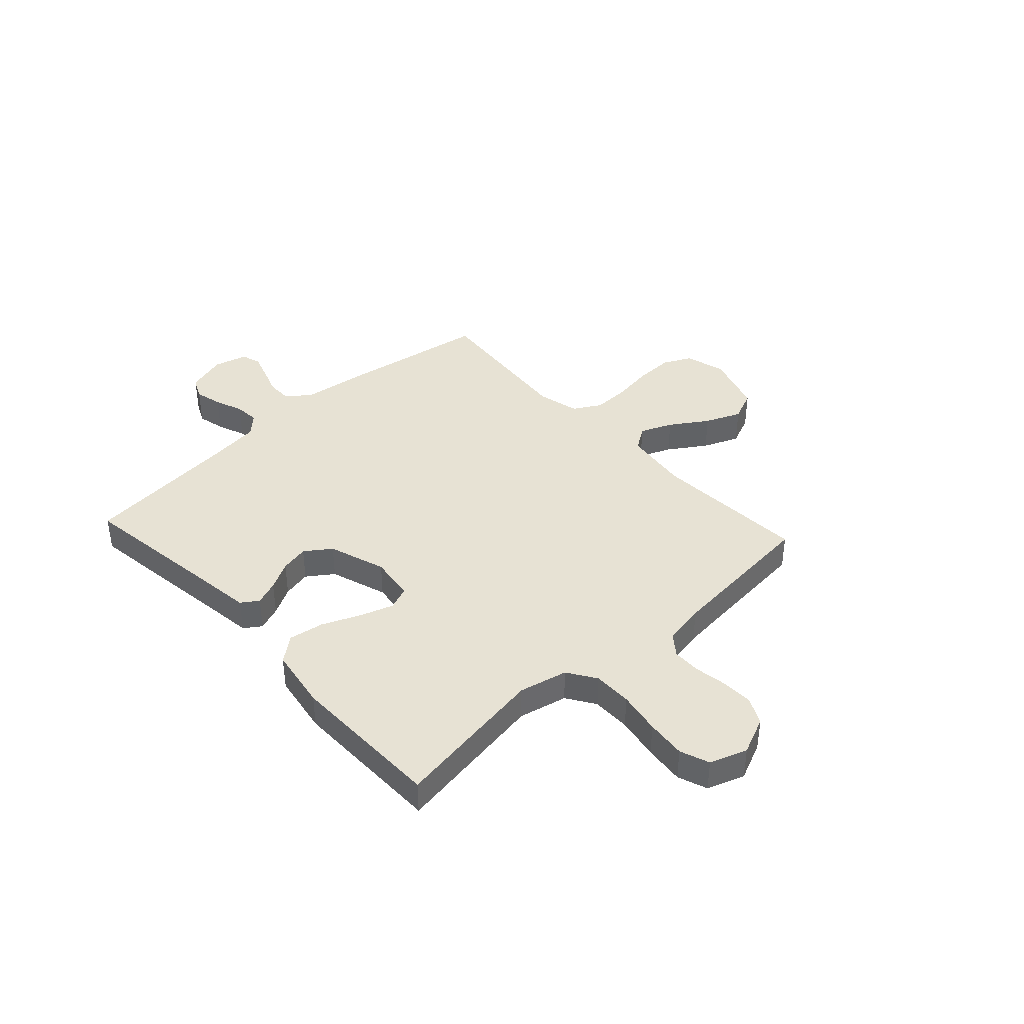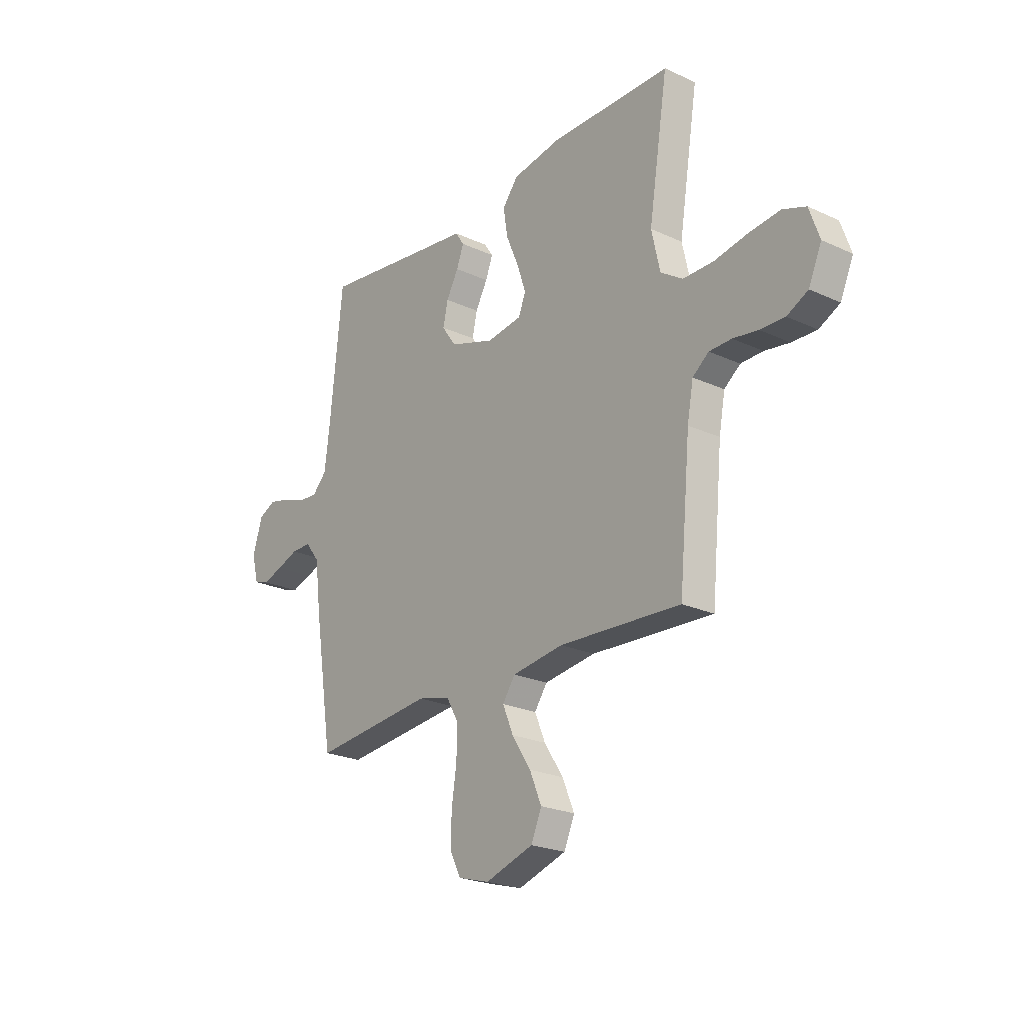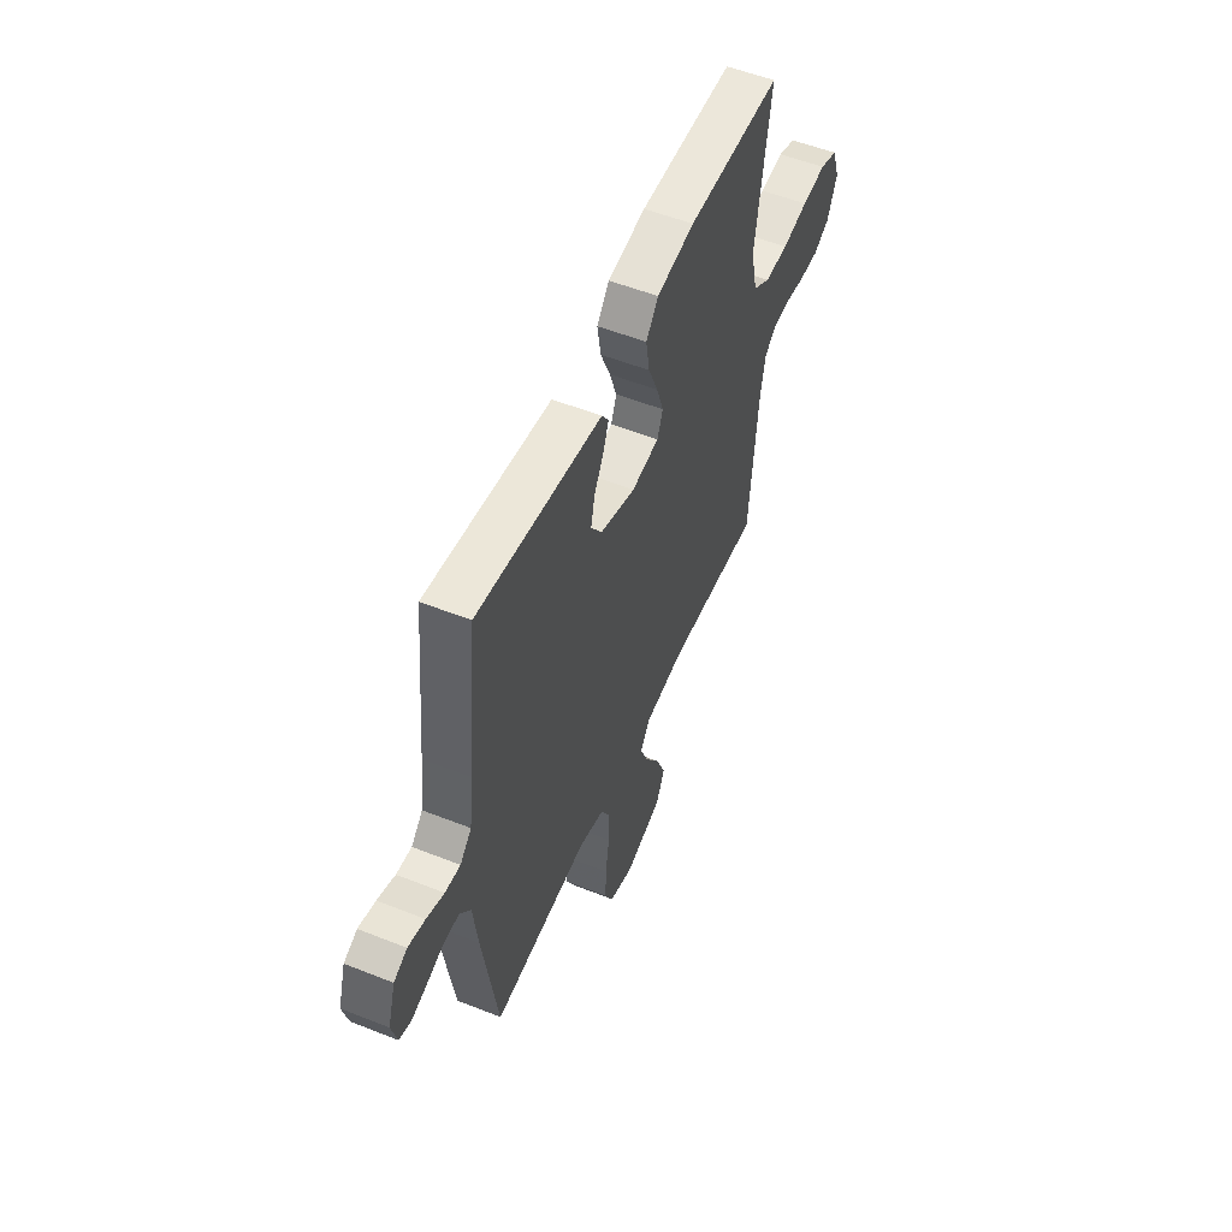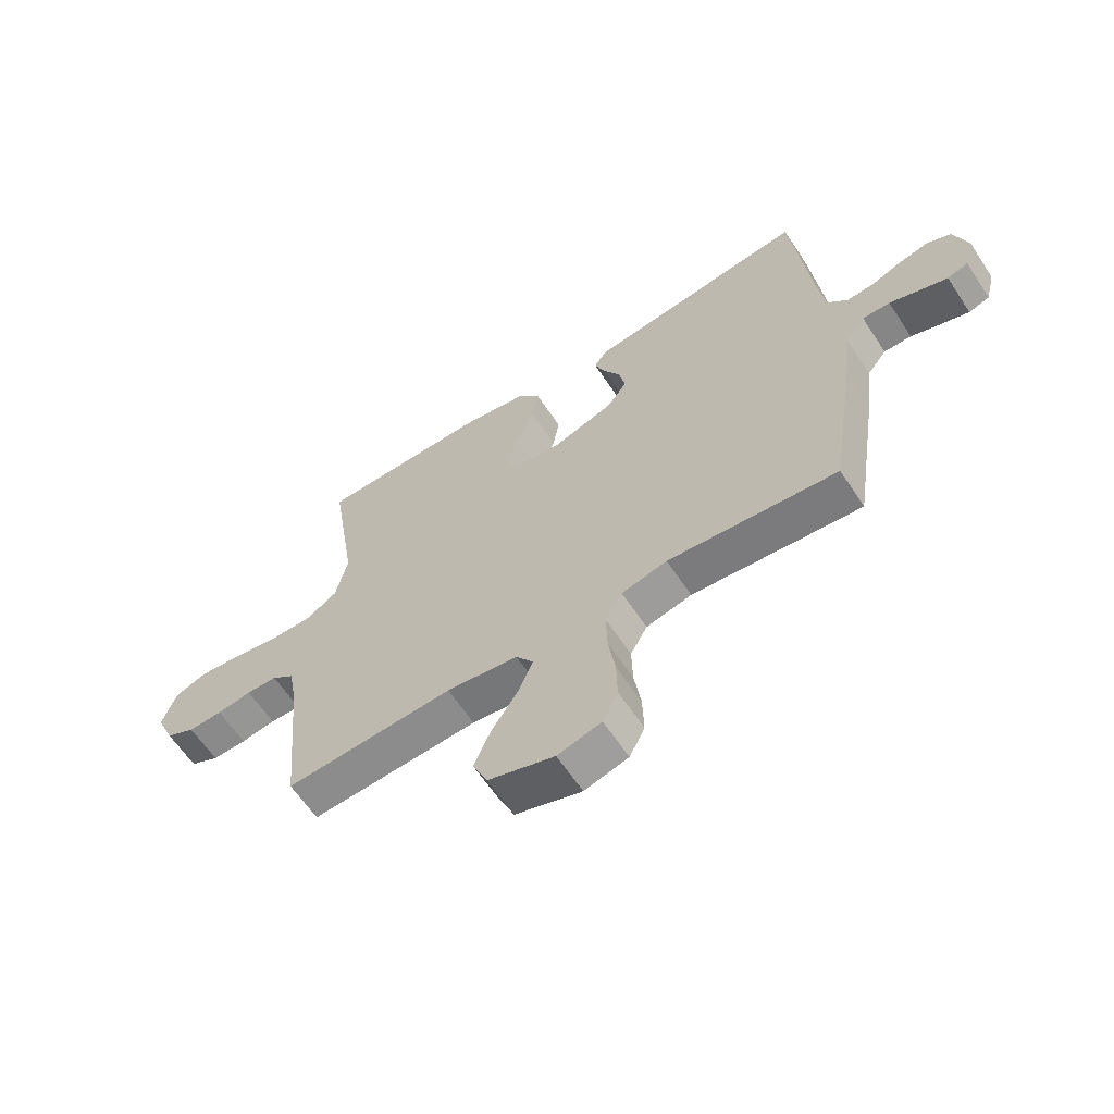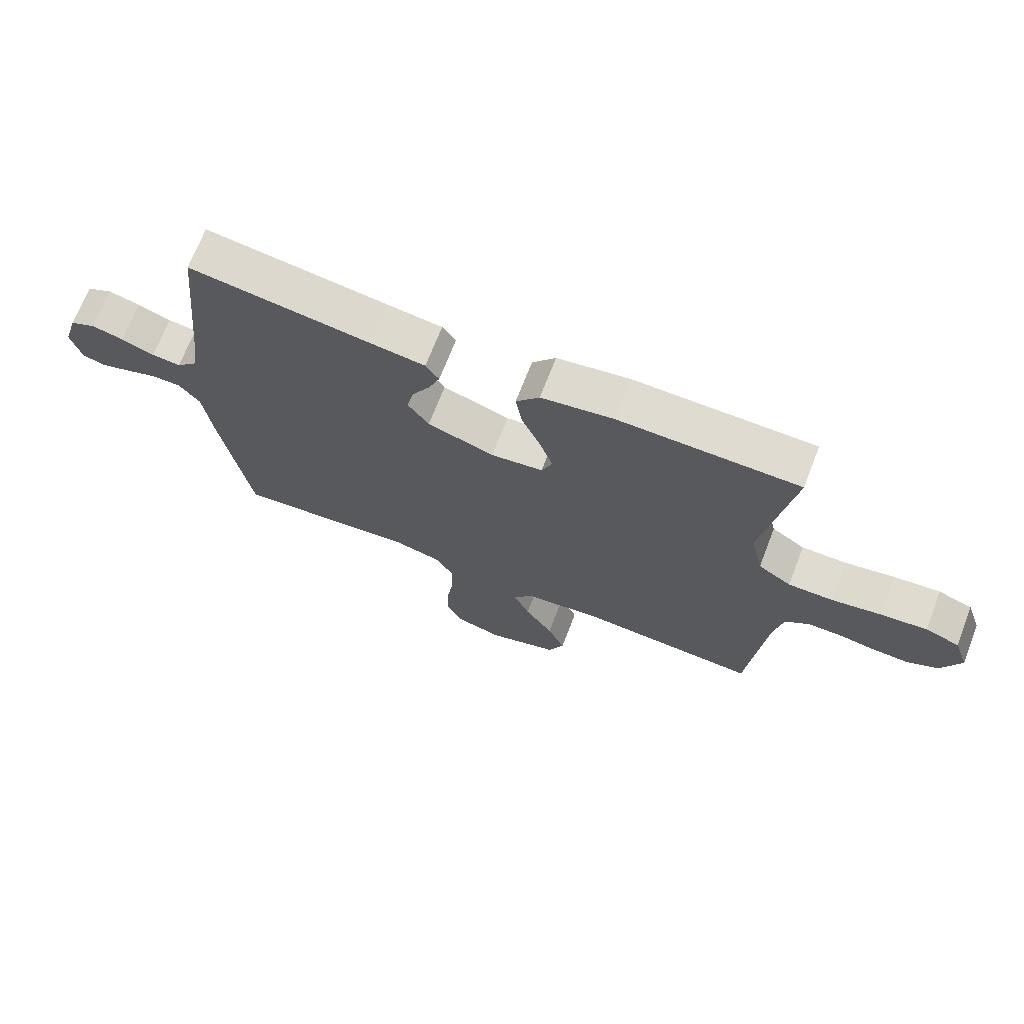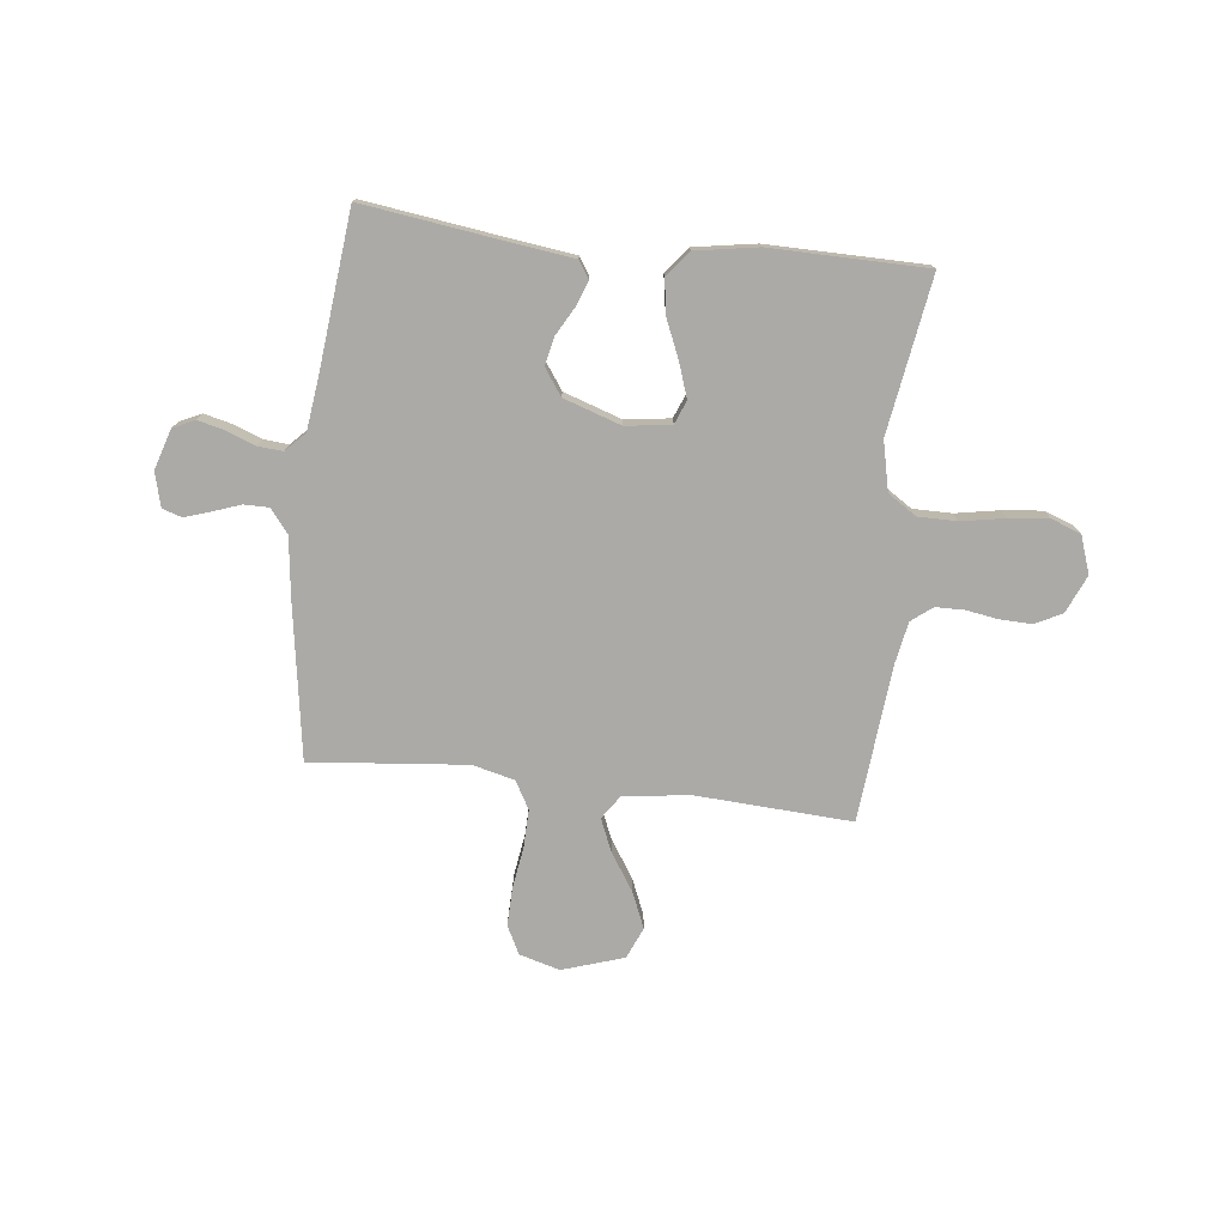
<metadata>
{"format":"obj","ext":"obj","renderer":"f3d","projection":"perspective","resolution":1024,"background":"white","views":[{"elev":40.0,"azim":47.4,"up":"+Y"},{"elev":-23.2,"azim":52.0,"up":"+Z"},{"elev":54.0,"azim":-67.1,"up":"+Z"},{"elev":-62.2,"azim":-146.6,"up":"+Z"},{"elev":70.0,"azim":21.2,"up":"+Z"},{"elev":-76.0,"azim":-6.5,"up":"+Y"}]}
</metadata>
<code>
v -0.5 0.07 -0.5
v -0.547 0.07 -0.2
v -0.561 0.07 -0.087
v -0.596 0.07 -0.042
v -0.645 0.07 -0.042
v -0.698 0.07 -0.061
v -0.748 0.07 -0.077
v -0.785 0.07 -0.065
v -0.802 0.07 0
v -0.778 0.07 0.078
v -0.736 0.07 0.098
v -0.683 0.07 0.085
v -0.628 0.07 0.064
v -0.58 0.07 0.06
v -0.544 0.07 0.097
v -0.531 0.07 0.2
v -0.5 0.07 0.5
v -0.2 0.07 0.459
v -0.108 0.07 0.447
v -0.086 0.07 0.414
v -0.104 0.07 0.367
v -0.134 0.07 0.313
v -0.146 0.07 0.258
v -0.111 0.07 0.208
v 0 0.07 0.171
v 0.087 0.07 0.183
v 0.105 0.07 0.228
v 0.083 0.07 0.293
v 0.052 0.07 0.366
v 0.041 0.07 0.434
v 0.08 0.07 0.483
v 0.2 0.07 0.503
v 0.5 0.07 0.5
v 0.452 0.07 0.2
v 0.473 0.07 0.106
v 0.528 0.07 0.07
v 0.603 0.07 0.07
v 0.686 0.07 0.085
v 0.763 0.07 0.093
v 0.82 0.07 0.072
v 0.845 0.07 0
v 0.813 0.07 -0.073
v 0.761 0.07 -0.099
v 0.7 0.07 -0.097
v 0.638 0.07 -0.087
v 0.583 0.07 -0.088
v 0.543 0.07 -0.119
v 0.528 0.07 -0.2
v 0.5 0.07 -0.5
v 0.2 0.07 -0.483
v 0.073 0.07 -0.5
v 0.042 0.07 -0.545
v 0.068 0.07 -0.607
v 0.115 0.07 -0.679
v 0.144 0.07 -0.748
v 0.118 0.07 -0.808
v 0 0.07 -0.846
v -0.078 0.07 -0.824
v -0.105 0.07 -0.77
v -0.103 0.07 -0.696
v -0.091 0.07 -0.617
v -0.089 0.07 -0.544
v -0.119 0.07 -0.491
v -0.2 0.07 -0.471
v -0.5 0 -0.5
v -0.547 0 -0.2
v -0.561 0 -0.087
v -0.596 0 -0.042
v -0.645 0 -0.042
v -0.698 0 -0.061
v -0.748 0 -0.077
v -0.785 0 -0.065
v -0.802 0 0
v -0.778 0 0.078
v -0.736 0 0.098
v -0.683 0 0.085
v -0.628 0 0.064
v -0.58 0 0.06
v -0.544 0 0.097
v -0.531 0 0.2
v -0.5 0 0.5
v -0.2 0 0.459
v -0.108 0 0.447
v -0.086 0 0.414
v -0.104 0 0.367
v -0.134 0 0.313
v -0.146 0 0.258
v -0.111 0 0.208
v 0 0 0.171
v 0.087 0 0.183
v 0.105 0 0.228
v 0.083 0 0.293
v 0.052 0 0.366
v 0.041 0 0.434
v 0.08 0 0.483
v 0.2 0 0.503
v 0.5 0 0.5
v 0.452 0 0.2
v 0.473 0 0.106
v 0.528 0 0.07
v 0.603 0 0.07
v 0.686 0 0.085
v 0.763 0 0.093
v 0.82 0 0.072
v 0.845 0 0
v 0.813 0 -0.073
v 0.761 0 -0.099
v 0.7 0 -0.097
v 0.638 0 -0.087
v 0.583 0 -0.088
v 0.543 0 -0.119
v 0.528 0 -0.2
v 0.5 0 -0.5
v 0.2 0 -0.483
v 0.073 0 -0.5
v 0.042 0 -0.545
v 0.068 0 -0.607
v 0.115 0 -0.679
v 0.144 0 -0.748
v 0.118 0 -0.808
v 0 0 -0.846
v -0.078 0 -0.824
v -0.105 0 -0.77
v -0.103 0 -0.696
v -0.091 0 -0.617
v -0.089 0 -0.544
v -0.119 0 -0.491
v -0.2 0 -0.471
f 59 60 61
f 58 59 61
f 57 58 61
f 56 57 61
f 55 56 61
f 54 55 61
f 53 54 61
f 52 53 61 62
f 51 52 62 63
f 48 49 50
f 51 63 64
f 50 51 64
f 48 50 64
f 47 48 64
f 43 44 45
f 42 43 45
f 41 42 45
f 40 41 45
f 39 40 45
f 38 39 45
f 37 38 45
f 36 37 45 46
f 1 2 3
f 64 1 3
f 47 64 3
f 46 47 3
f 36 46 3
f 35 36 3
f 32 33 34
f 31 32 34
f 30 31 34
f 29 30 34
f 28 29 34
f 20 21 22
f 19 20 22
f 18 19 22
f 18 22 23
f 17 18 23
f 16 17 23
f 15 16 23 24
f 11 12 13
f 10 11 13
f 9 10 13
f 8 9 13
f 7 8 13
f 6 7 13
f 5 6 13
f 4 5 13 14
f 15 24 25
f 14 15 25
f 4 14 25
f 3 4 25
f 27 28 34 35
f 35 3 25 26
f 26 27 35
f 125 124 123
f 125 123 122
f 125 122 121
f 125 121 120
f 125 120 119
f 125 119 118
f 125 118 117
f 126 125 117 116
f 127 126 116 115
f 114 113 112
f 128 127 115
f 128 115 114
f 128 114 112
f 128 112 111
f 109 108 107
f 109 107 106
f 109 106 105
f 109 105 104
f 109 104 103
f 109 103 102
f 109 102 101
f 110 109 101 100
f 67 66 65
f 67 65 128
f 67 128 111
f 67 111 110
f 67 110 100
f 67 100 99
f 98 97 96
f 98 96 95
f 98 95 94
f 98 94 93
f 98 93 92
f 86 85 84
f 86 84 83
f 86 83 82
f 87 86 82
f 87 82 81
f 87 81 80
f 88 87 80 79
f 77 76 75
f 77 75 74
f 77 74 73
f 77 73 72
f 77 72 71
f 77 71 70
f 77 70 69
f 78 77 69 68
f 89 88 79
f 89 79 78
f 89 78 68
f 89 68 67
f 99 98 92 91
f 90 89 67 99
f 99 91 90
f 1 65 66 2
f 2 66 67 3
f 3 67 68 4
f 4 68 69 5
f 5 69 70 6
f 6 70 71 7
f 7 71 72 8
f 8 72 73 9
f 9 73 74 10
f 10 74 75 11
f 11 75 76 12
f 12 76 77 13
f 13 77 78 14
f 14 78 79 15
f 15 79 80 16
f 16 80 81 17
f 17 81 82 18
f 18 82 83 19
f 19 83 84 20
f 20 84 85 21
f 21 85 86 22
f 22 86 87 23
f 23 87 88 24
f 24 88 89 25
f 25 89 90 26
f 26 90 91 27
f 27 91 92 28
f 28 92 93 29
f 29 93 94 30
f 30 94 95 31
f 31 95 96 32
f 32 96 97 33
f 33 97 98 34
f 34 98 99 35
f 35 99 100 36
f 36 100 101 37
f 37 101 102 38
f 38 102 103 39
f 39 103 104 40
f 40 104 105 41
f 41 105 106 42
f 42 106 107 43
f 43 107 108 44
f 44 108 109 45
f 45 109 110 46
f 46 110 111 47
f 47 111 112 48
f 48 112 113 49
f 49 113 114 50
f 50 114 115 51
f 51 115 116 52
f 52 116 117 53
f 53 117 118 54
f 54 118 119 55
f 55 119 120 56
f 56 120 121 57
f 57 121 122 58
f 58 122 123 59
f 59 123 124 60
f 60 124 125 61
f 61 125 126 62
f 62 126 127 63
f 63 127 128 64
f 64 128 65 1

</code>
